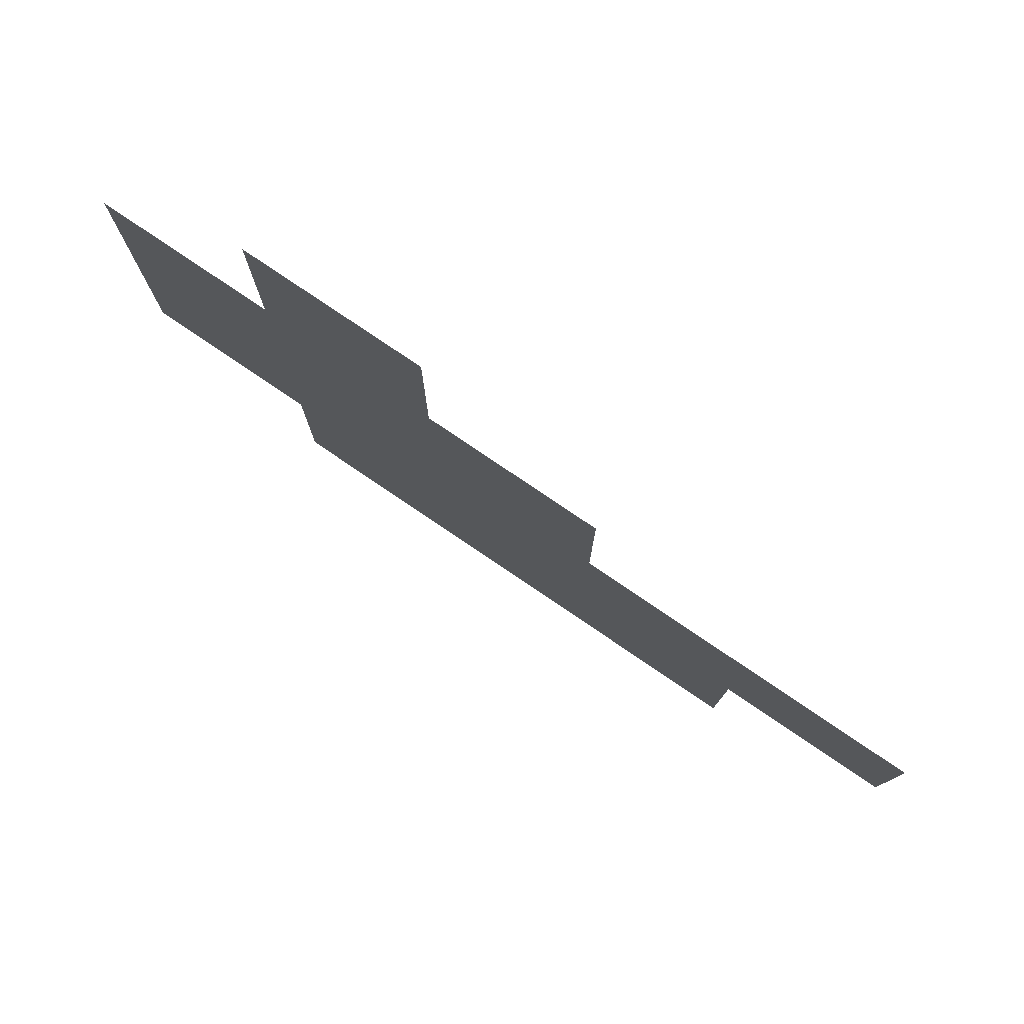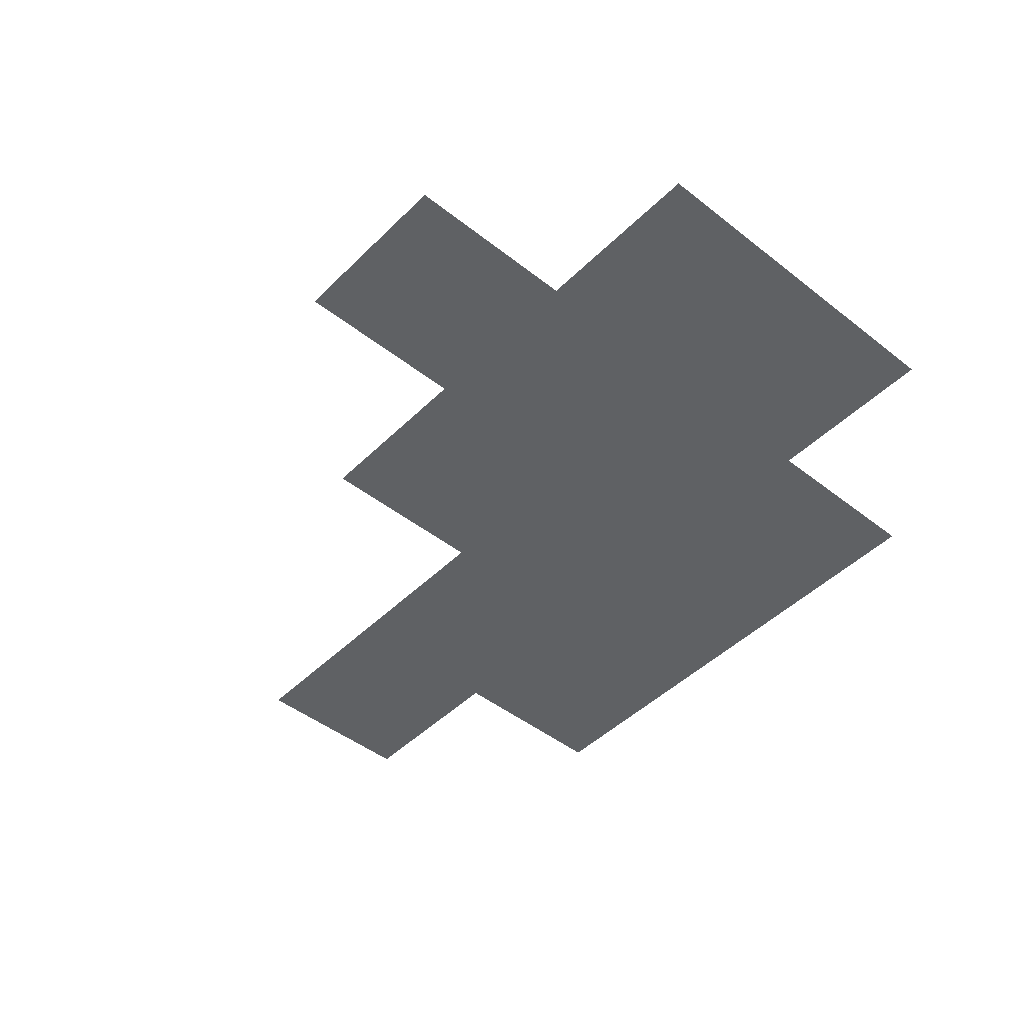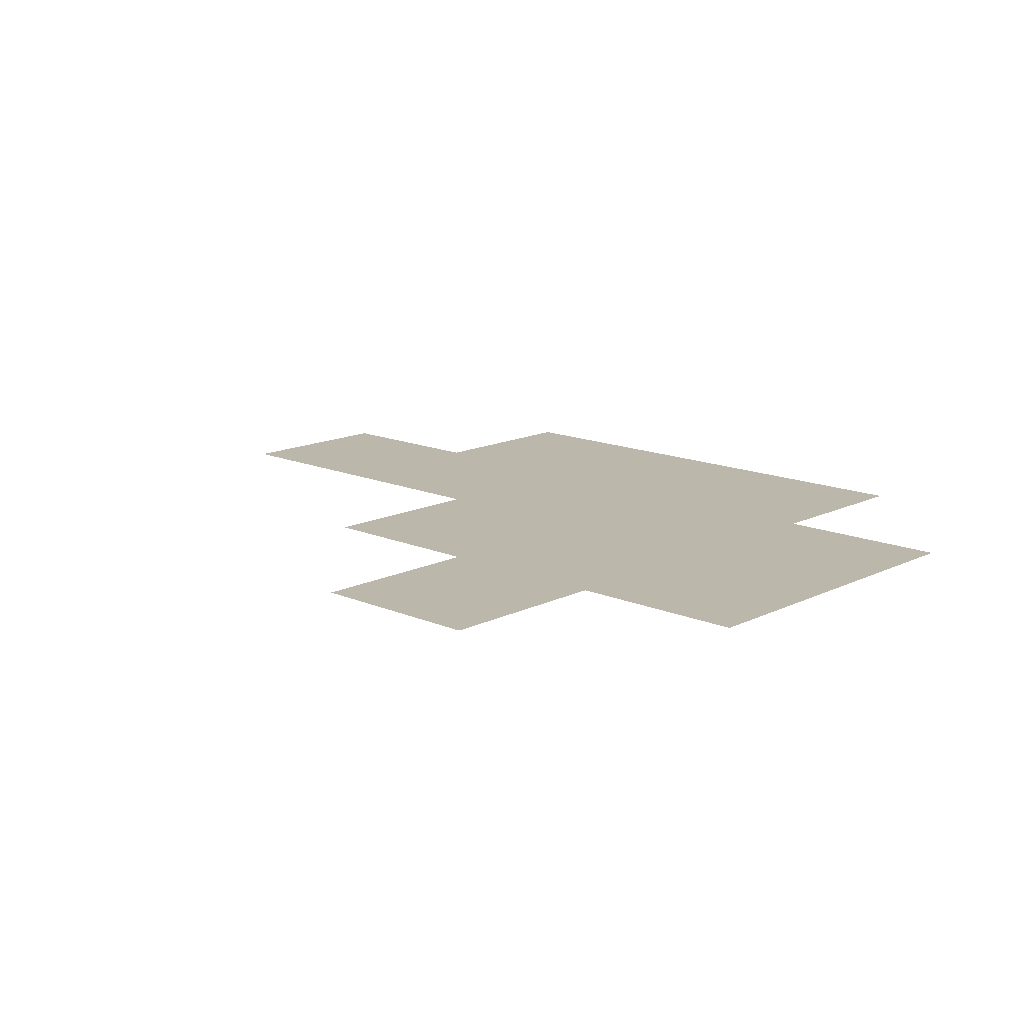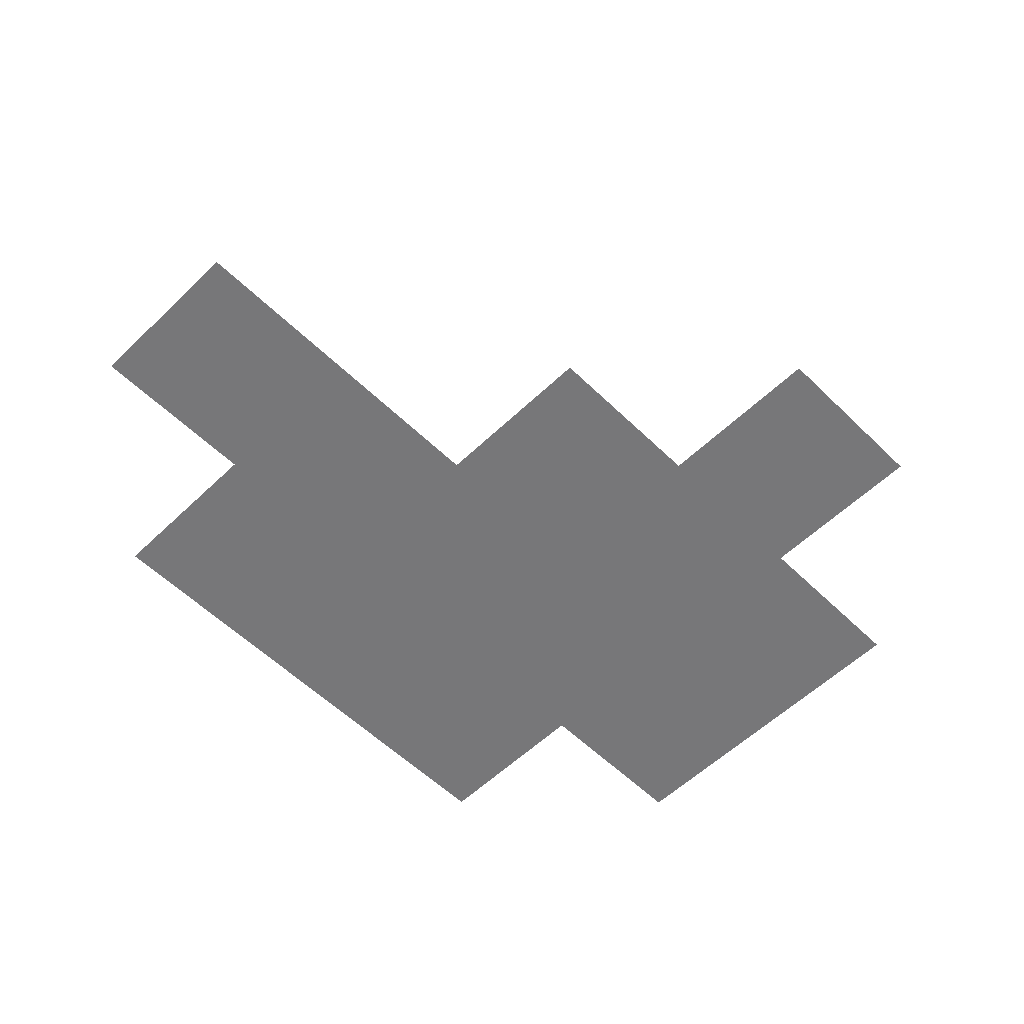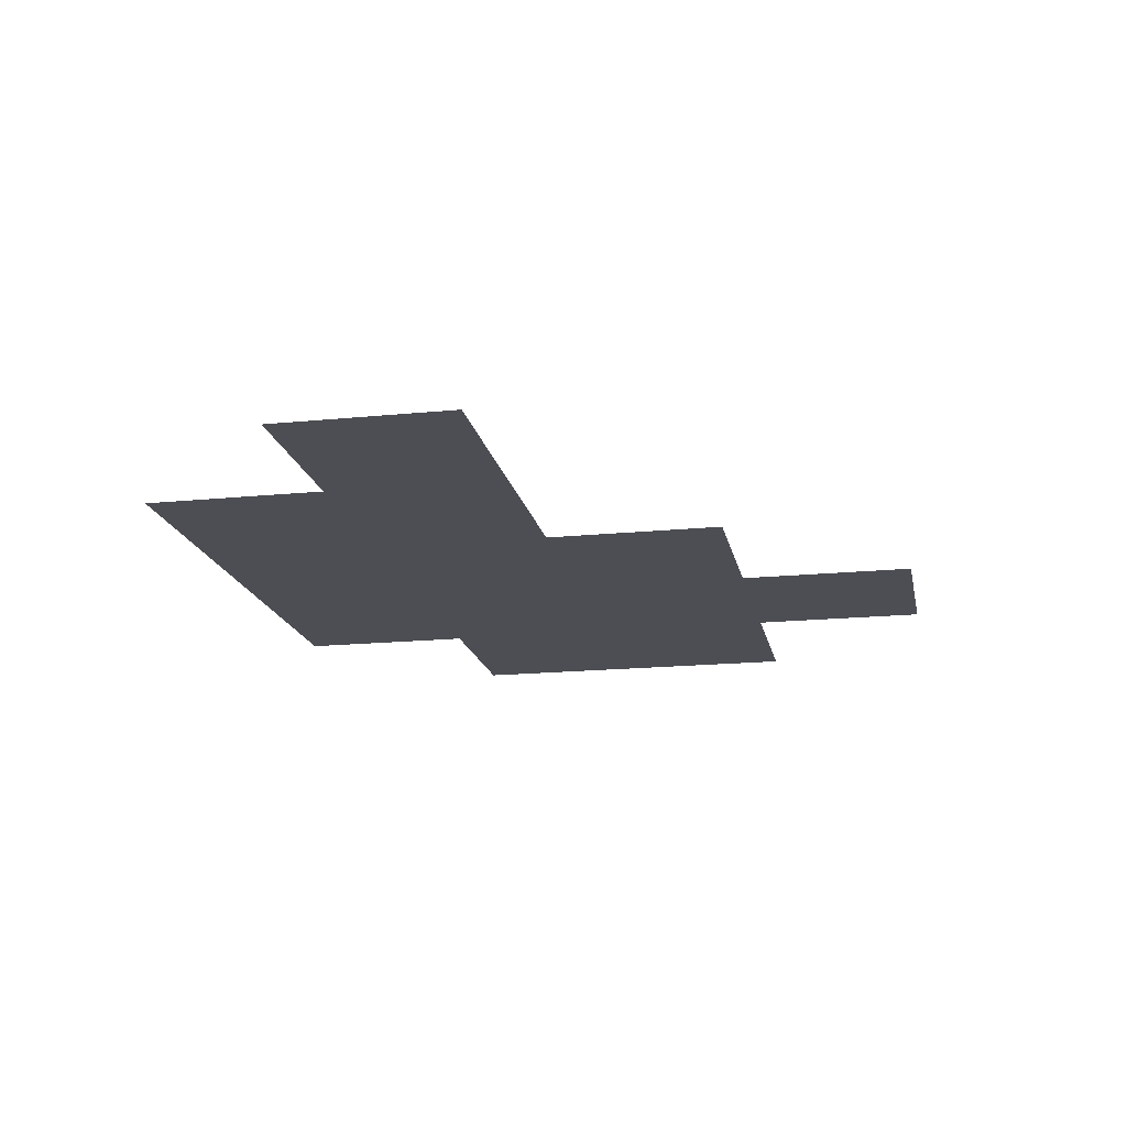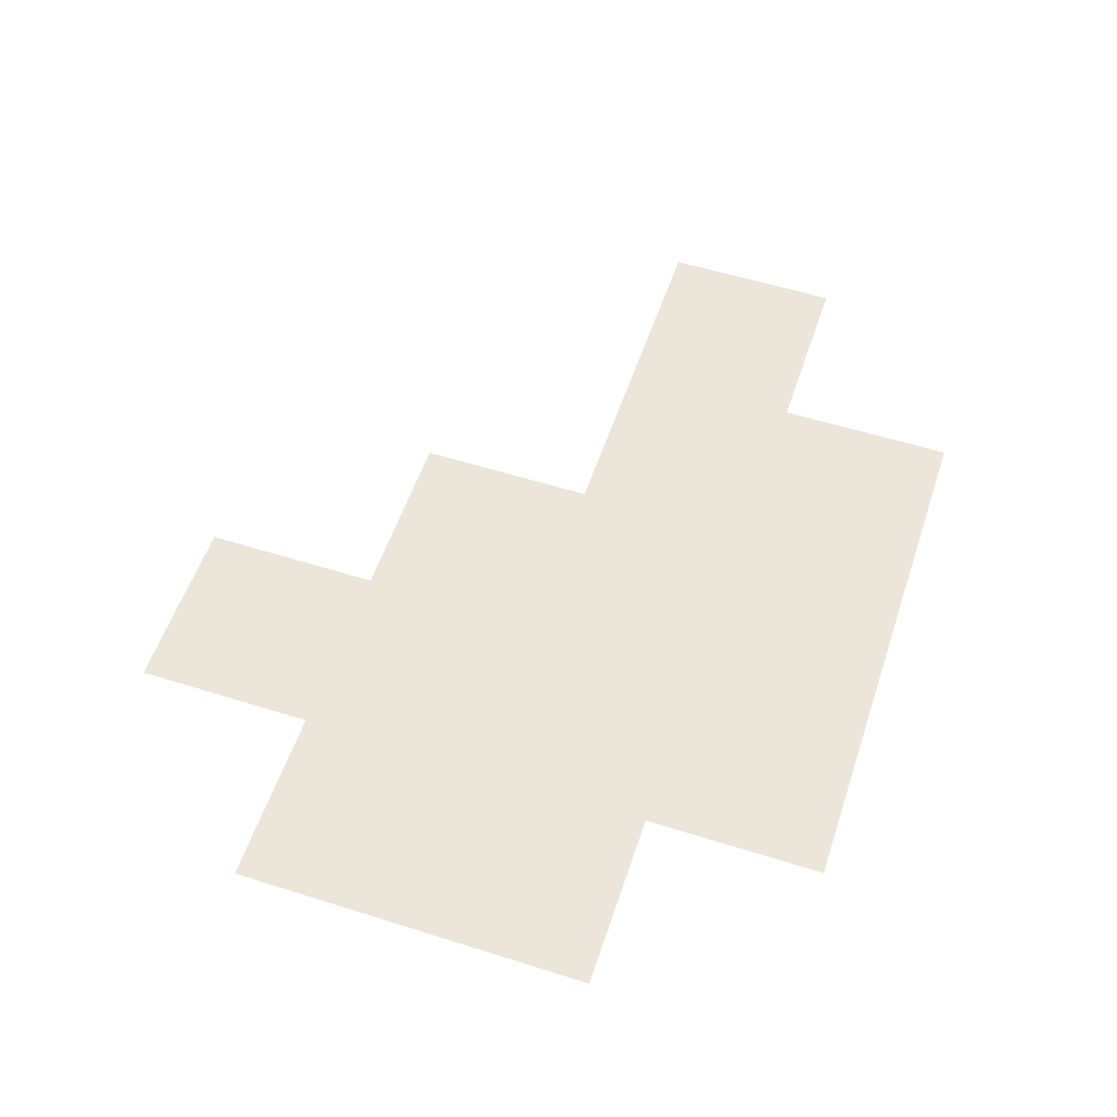
<metadata>
{"format":"obj","ext":"obj","renderer":"f3d","projection":"perspective","resolution":1024,"background":"white","views":[{"elev":78.9,"azim":34.1,"up":"+Y"},{"elev":-46.2,"azim":-131.9,"up":"+Z"},{"elev":14.4,"azim":-136.8,"up":"+Z"},{"elev":-57.2,"azim":134.8,"up":"+Z"},{"elev":-17.4,"azim":101.2,"up":"+Z"},{"elev":55.3,"azim":-71.6,"up":"+Z"}]}
</metadata>
<code>
v 2.5 11.5 0
v 2.5 12.5 0
v 2.5 13.5 0
v 3.5 10.5 0
v 3.5 11.5 0
v 3.5 12.5 0
v 3.5 13.5 0
v 3.5 14.5 0
v 4.5 10.5 0
v 4.5 11.5 0
v 4.5 12.5 0
v 4.5 13.5 0
v 4.5 14.5 0
v 5.5 10.5 0
v 5.5 11.5 0
v 5.5 12.5 0
v 5.5 13.5 0
v 6.5 10.5 0
v 6.5 11.5 0
v 6.5 12.5 0
v 7.5 11.5 0
v 7.5 12.5 0
f 1 6 2
f 1 5 6
f 2 7 3
f 2 6 7
f 4 10 5
f 4 9 10
f 5 11 6
f 5 10 11
f 6 12 7
f 6 11 12
f 7 13 8
f 7 12 13
f 9 15 10
f 9 14 15
f 10 16 11
f 10 15 16
f 11 17 12
f 11 16 17
f 14 19 15
f 14 18 19
f 15 20 16
f 15 19 20
f 19 22 20
f 19 21 22

</code>
